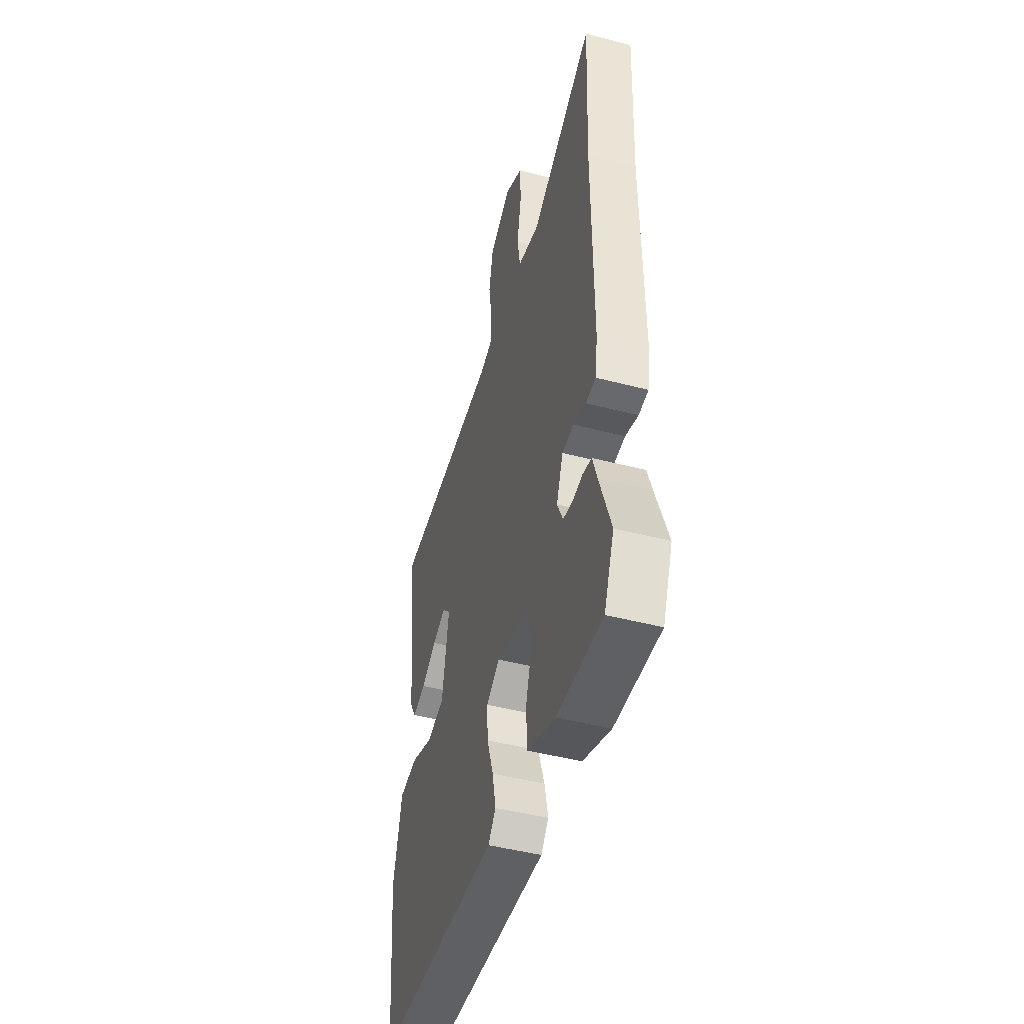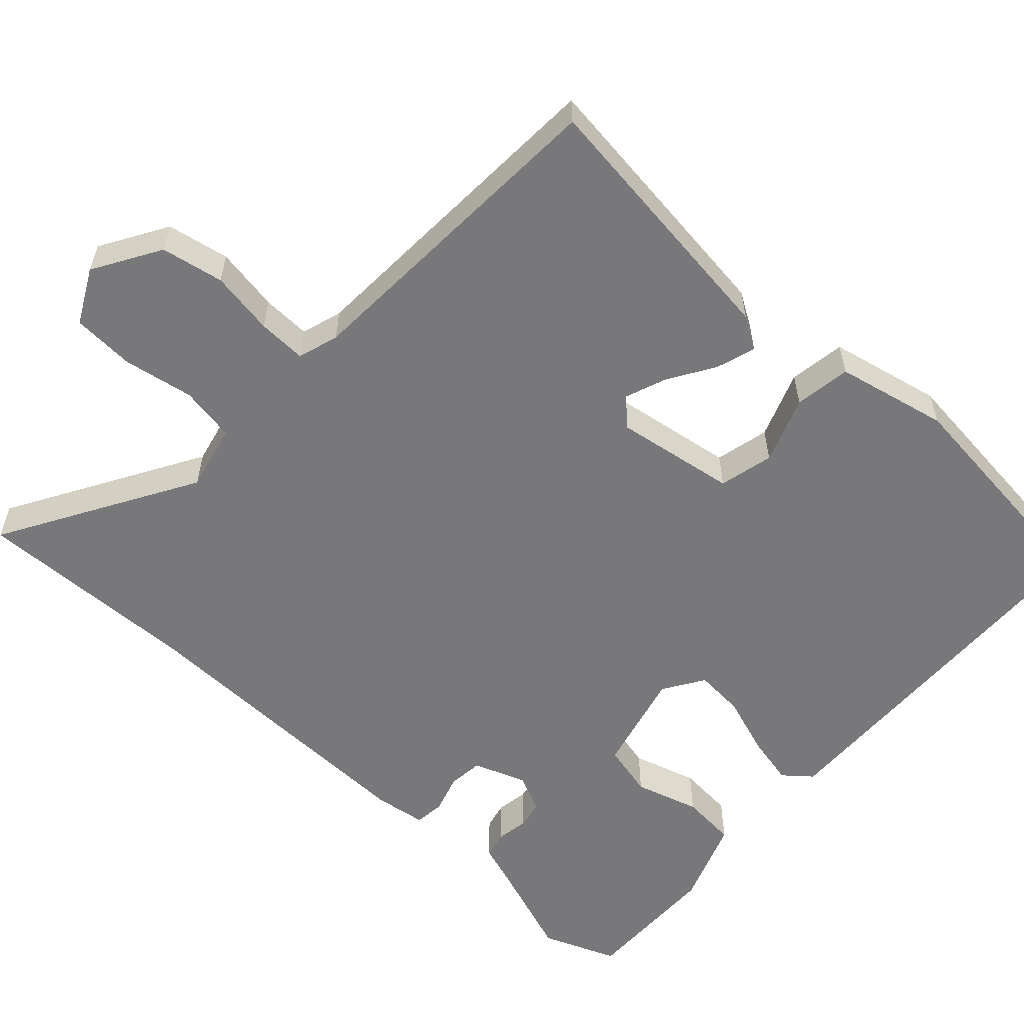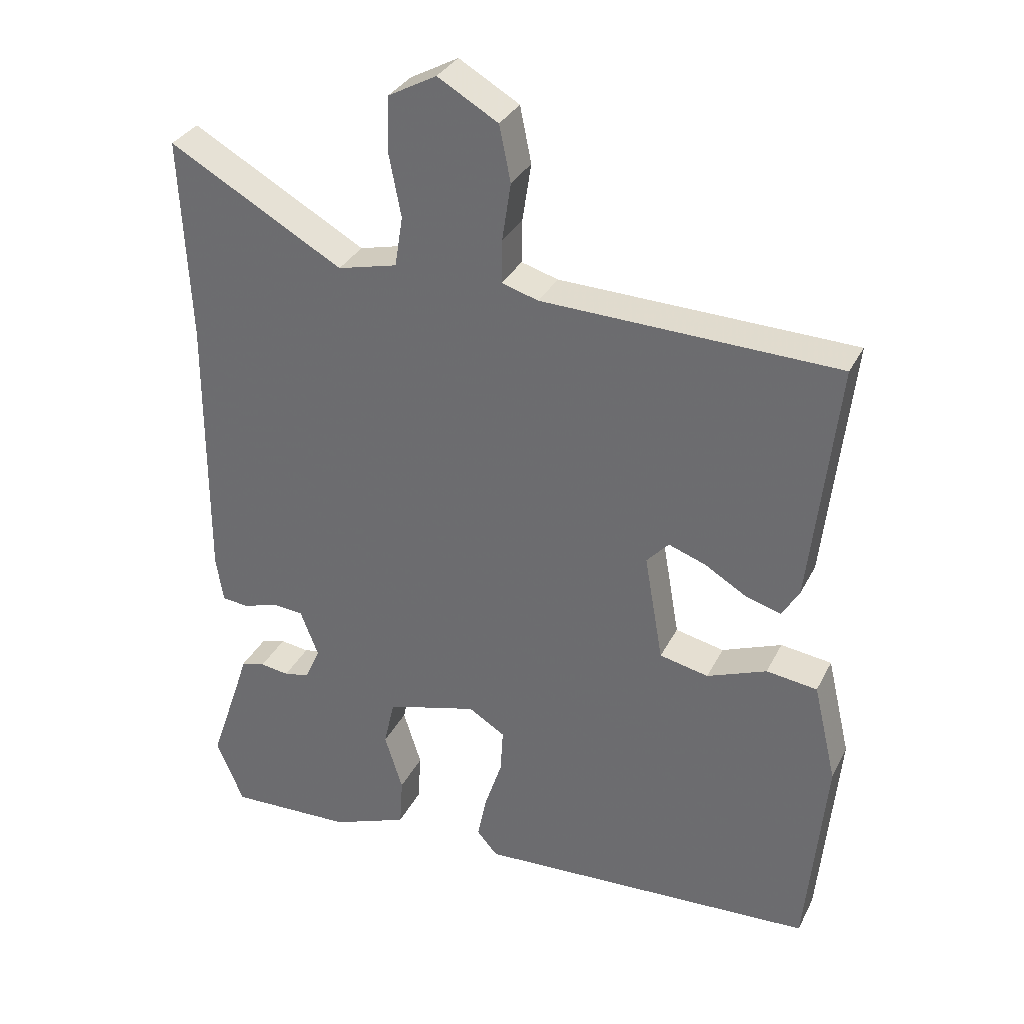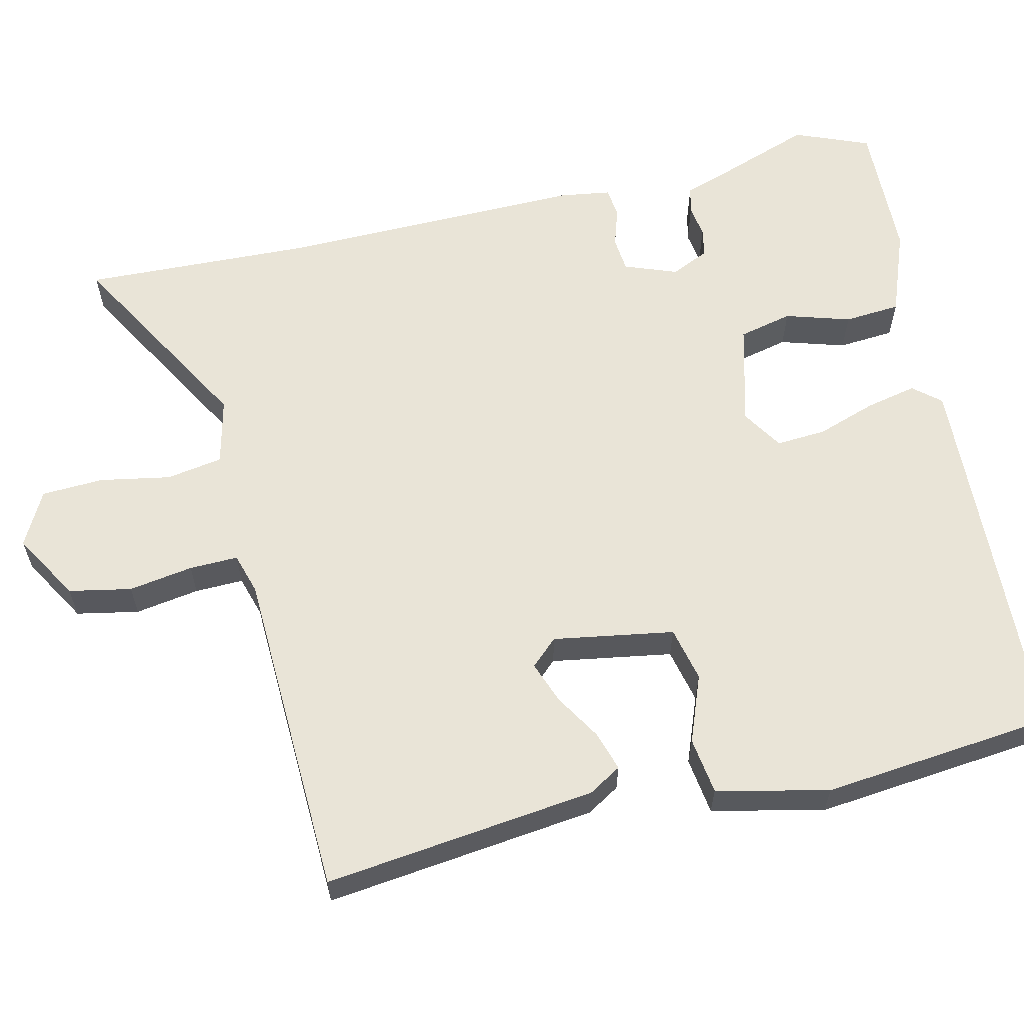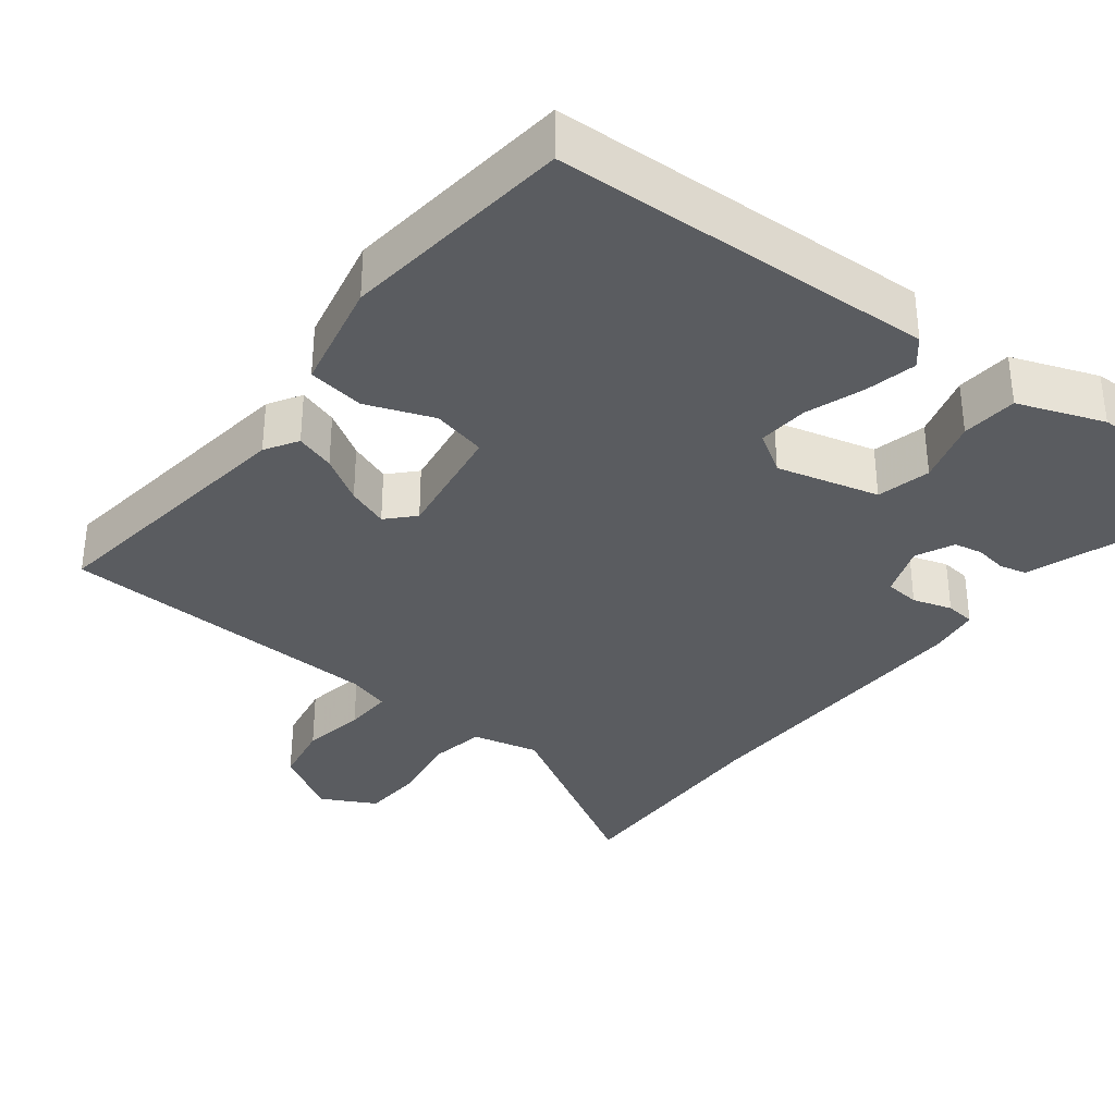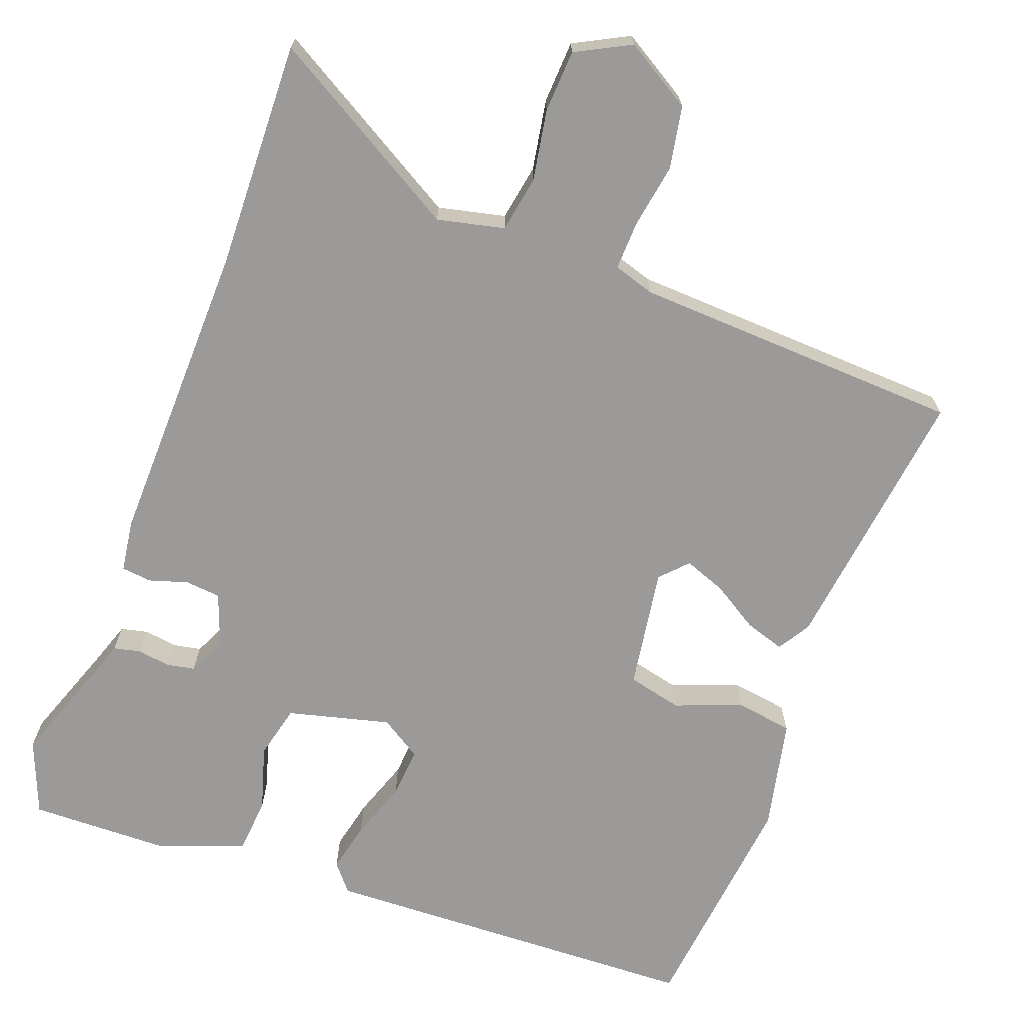
<metadata>
{"format":"obj","ext":"obj","renderer":"f3d","projection":"perspective","resolution":1024,"background":"white","views":[{"elev":-47.1,"azim":-106.4,"up":"+Z"},{"elev":-57.5,"azim":46.4,"up":"+Y"},{"elev":32.7,"azim":23.4,"up":"+Z"},{"elev":60.9,"azim":76.4,"up":"+Y"},{"elev":-34.2,"azim":141.3,"up":"+Y"},{"elev":-69.3,"azim":-21.3,"up":"+Y"}]}
</metadata>
<code>
v -0.481 0.07 -0.546
v -0.522 0.07 -0.447
v -0.476 0.07 -0.313
v -0.458 0.07 -0.257
v -0.422 0.07 -0.248
v -0.379 0.07 -0.254
v -0.341 0.07 -0.246
v -0.318 0.07 -0.195
v -0.345 0.07 -0.125
v -0.392 0.07 -0.121
v -0.444 0.07 -0.138
v -0.484 0.07 -0.134
v -0.495 0.07 -0.065
v -0.493 0.07 0.344
v -0.507 0.07 0.648
v -0.247 0.07 0.502
v -0.158 0.07 0.524
v -0.146 0.07 0.599
v -0.164 0.07 0.693
v -0.161 0.07 0.776
v -0.089 0.07 0.815
v 0.001 0.07 0.763
v 0.018 0.07 0.68
v 0.005 0.07 0.594
v 0.004 0.07 0.529
v 0.059 0.07 0.513
v 0.5 0.07 0.5
v 0.46 0.07 0.137
v 0.434 0.07 0.093
v 0.381 0.07 0.109
v 0.319 0.07 0.146
v 0.263 0.07 0.166
v 0.23 0.07 0.13
v 0.258 0.07 -0.031
v 0.331 0.07 -0.047
v 0.42 0.07 -0.012
v 0.496 0.07 -0.022
v 0.531 0.07 -0.171
v 0.502 0.07 -0.482
v -0.009 0.07 -0.509
v -0.04 0.07 -0.473
v -0.026 0.07 -0.405
v 0 0.07 -0.326
v 0.004 0.07 -0.259
v -0.051 0.07 -0.225
v -0.187 0.07 -0.262
v -0.203 0.07 -0.334
v -0.176 0.07 -0.42
v -0.181 0.07 -0.495
v -0.295 0.07 -0.539
v -0.481 0 -0.546
v -0.522 0 -0.447
v -0.476 0 -0.313
v -0.458 0 -0.257
v -0.422 0 -0.248
v -0.379 0 -0.254
v -0.341 0 -0.246
v -0.318 0 -0.195
v -0.345 0 -0.125
v -0.392 0 -0.121
v -0.444 0 -0.138
v -0.484 0 -0.134
v -0.495 0 -0.065
v -0.493 0 0.344
v -0.507 0 0.648
v -0.247 0 0.502
v -0.158 0 0.524
v -0.146 0 0.599
v -0.164 0 0.693
v -0.161 0 0.776
v -0.089 0 0.815
v 0.001 0 0.763
v 0.018 0 0.68
v 0.005 0 0.594
v 0.004 0 0.529
v 0.059 0 0.513
v 0.5 0 0.5
v 0.46 0 0.137
v 0.434 0 0.093
v 0.381 0 0.109
v 0.319 0 0.146
v 0.263 0 0.166
v 0.23 0 0.13
v 0.258 0 -0.031
v 0.331 0 -0.047
v 0.42 0 -0.012
v 0.496 0 -0.022
v 0.531 0 -0.171
v 0.502 0 -0.482
v -0.009 0 -0.509
v -0.04 0 -0.473
v -0.026 0 -0.405
v 0 0 -0.326
v 0.004 0 -0.259
v -0.051 0 -0.225
v -0.187 0 -0.262
v -0.203 0 -0.334
v -0.176 0 -0.42
v -0.181 0 -0.495
v -0.295 0 -0.539
f 1 2 3
f 50 1 3
f 49 50 3
f 48 49 3
f 47 48 3
f 46 47 3 4
f 41 42 43
f 40 41 43
f 39 40 43
f 38 39 43
f 37 38 43
f 36 37 43
f 35 36 43
f 34 35 43 44
f 33 34 44 45
f 29 30 31
f 28 29 31
f 27 28 31
f 26 27 31
f 25 26 31 32
f 22 23 24
f 21 22 24
f 20 21 24
f 19 20 24
f 18 19 24
f 17 18 24 25
f 25 32 33
f 17 25 33
f 16 17 33
f 12 13 14
f 11 12 14
f 10 11 14
f 15 16 33
f 14 15 33
f 10 14 33
f 9 10 33
f 4 5 6
f 46 4 6
f 46 6 7
f 33 45 46
f 9 33 46
f 8 9 46
f 7 8 46
f 53 52 51
f 53 51 100
f 53 100 99
f 53 99 98
f 53 98 97
f 54 53 97 96
f 93 92 91
f 93 91 90
f 93 90 89
f 93 89 88
f 93 88 87
f 93 87 86
f 93 86 85
f 94 93 85 84
f 95 94 84 83
f 81 80 79
f 81 79 78
f 81 78 77
f 81 77 76
f 82 81 76 75
f 74 73 72
f 74 72 71
f 74 71 70
f 74 70 69
f 74 69 68
f 75 74 68 67
f 83 82 75
f 83 75 67
f 83 67 66
f 64 63 62
f 64 62 61
f 64 61 60
f 83 66 65
f 83 65 64
f 83 64 60
f 83 60 59
f 56 55 54
f 56 54 96
f 57 56 96
f 96 95 83
f 96 83 59
f 96 59 58
f 96 58 57
f 1 51 52 2
f 2 52 53 3
f 3 53 54 4
f 4 54 55 5
f 5 55 56 6
f 6 56 57 7
f 7 57 58 8
f 8 58 59 9
f 9 59 60 10
f 10 60 61 11
f 11 61 62 12
f 12 62 63 13
f 13 63 64 14
f 14 64 65 15
f 15 65 66 16
f 16 66 67 17
f 17 67 68 18
f 18 68 69 19
f 19 69 70 20
f 20 70 71 21
f 21 71 72 22
f 22 72 73 23
f 23 73 74 24
f 24 74 75 25
f 25 75 76 26
f 26 76 77 27
f 27 77 78 28
f 28 78 79 29
f 29 79 80 30
f 30 80 81 31
f 31 81 82 32
f 32 82 83 33
f 33 83 84 34
f 34 84 85 35
f 35 85 86 36
f 36 86 87 37
f 37 87 88 38
f 38 88 89 39
f 39 89 90 40
f 40 90 91 41
f 41 91 92 42
f 42 92 93 43
f 43 93 94 44
f 44 94 95 45
f 45 95 96 46
f 46 96 97 47
f 47 97 98 48
f 48 98 99 49
f 49 99 100 50
f 50 100 51 1

</code>
